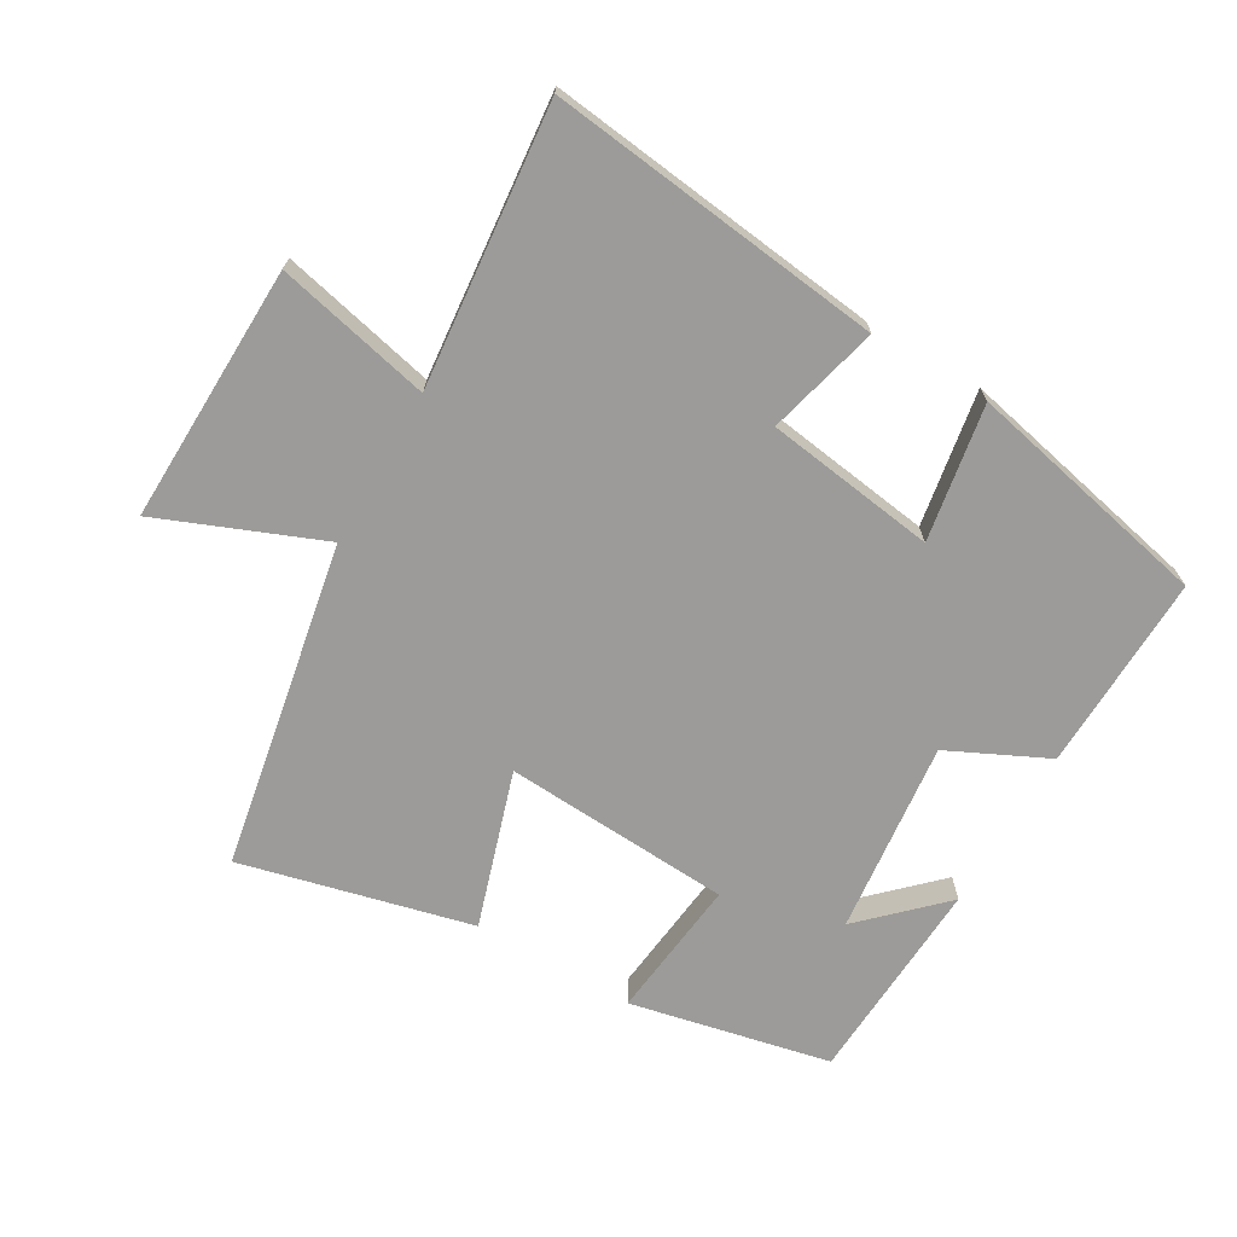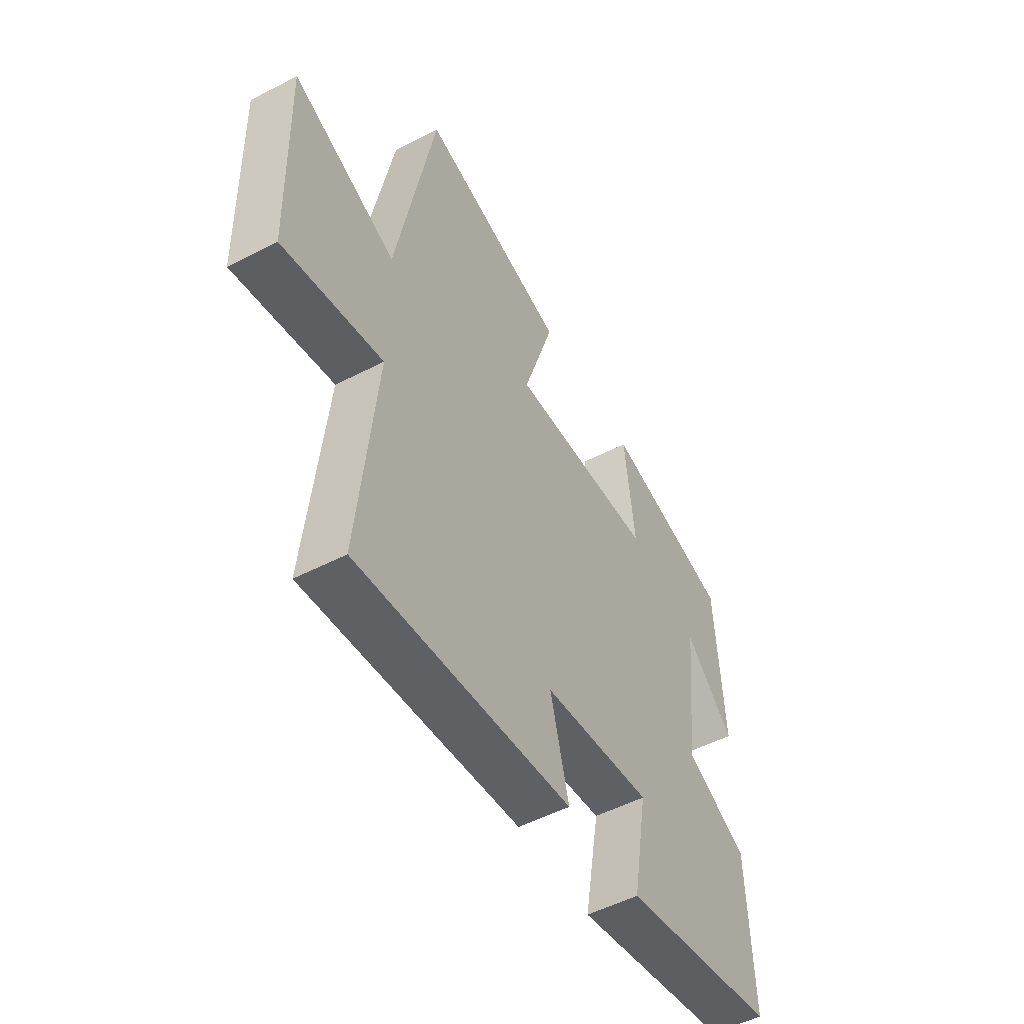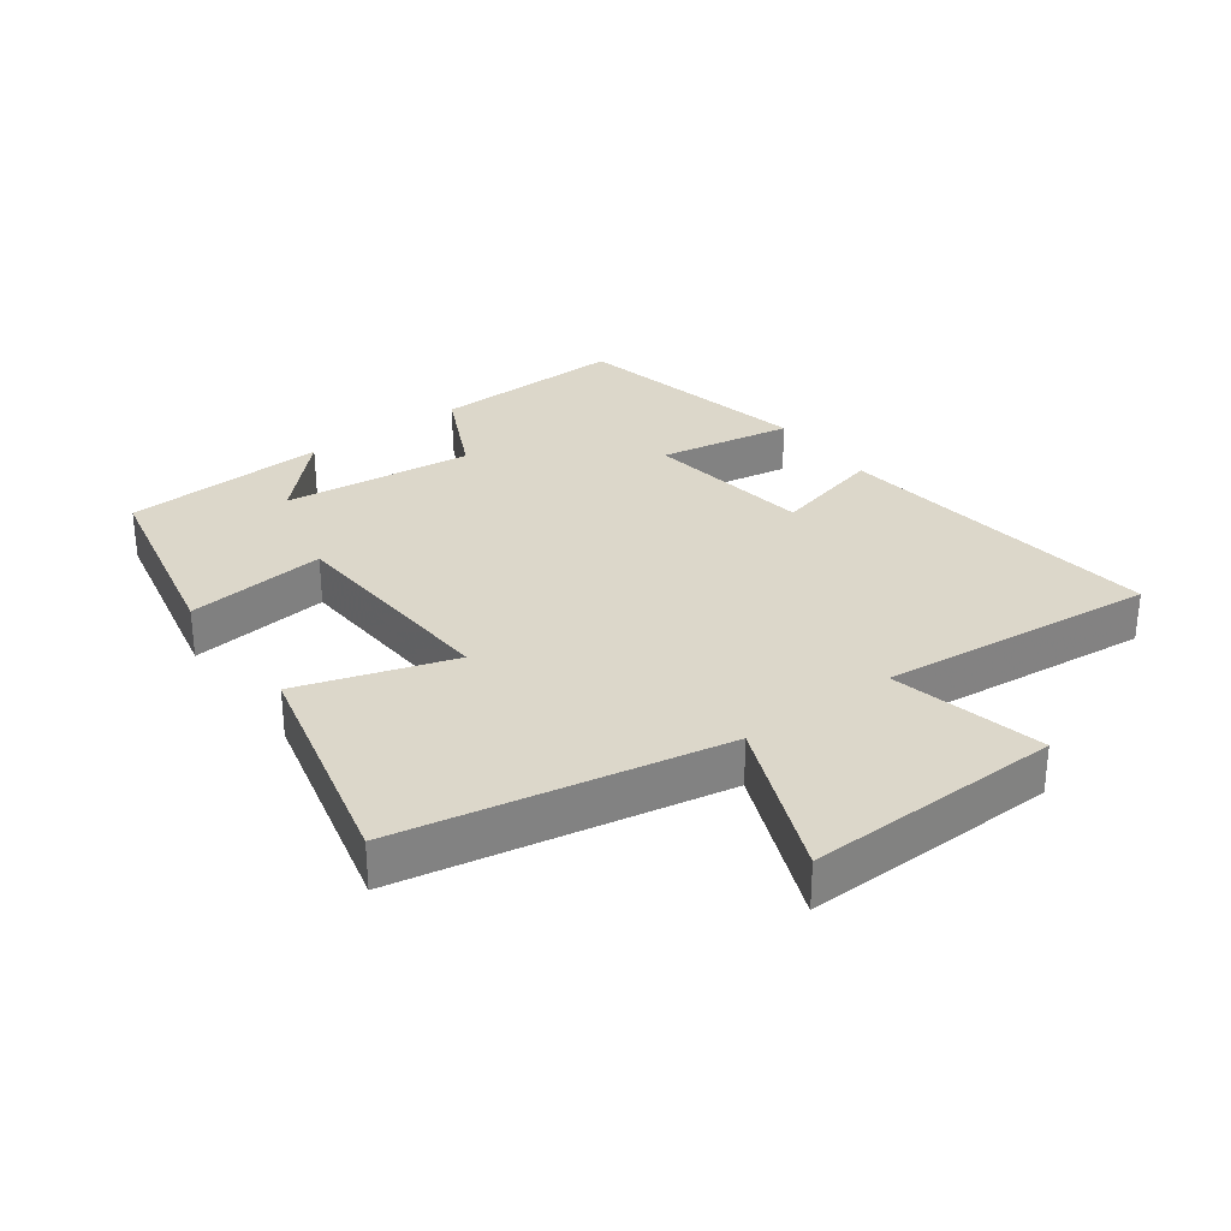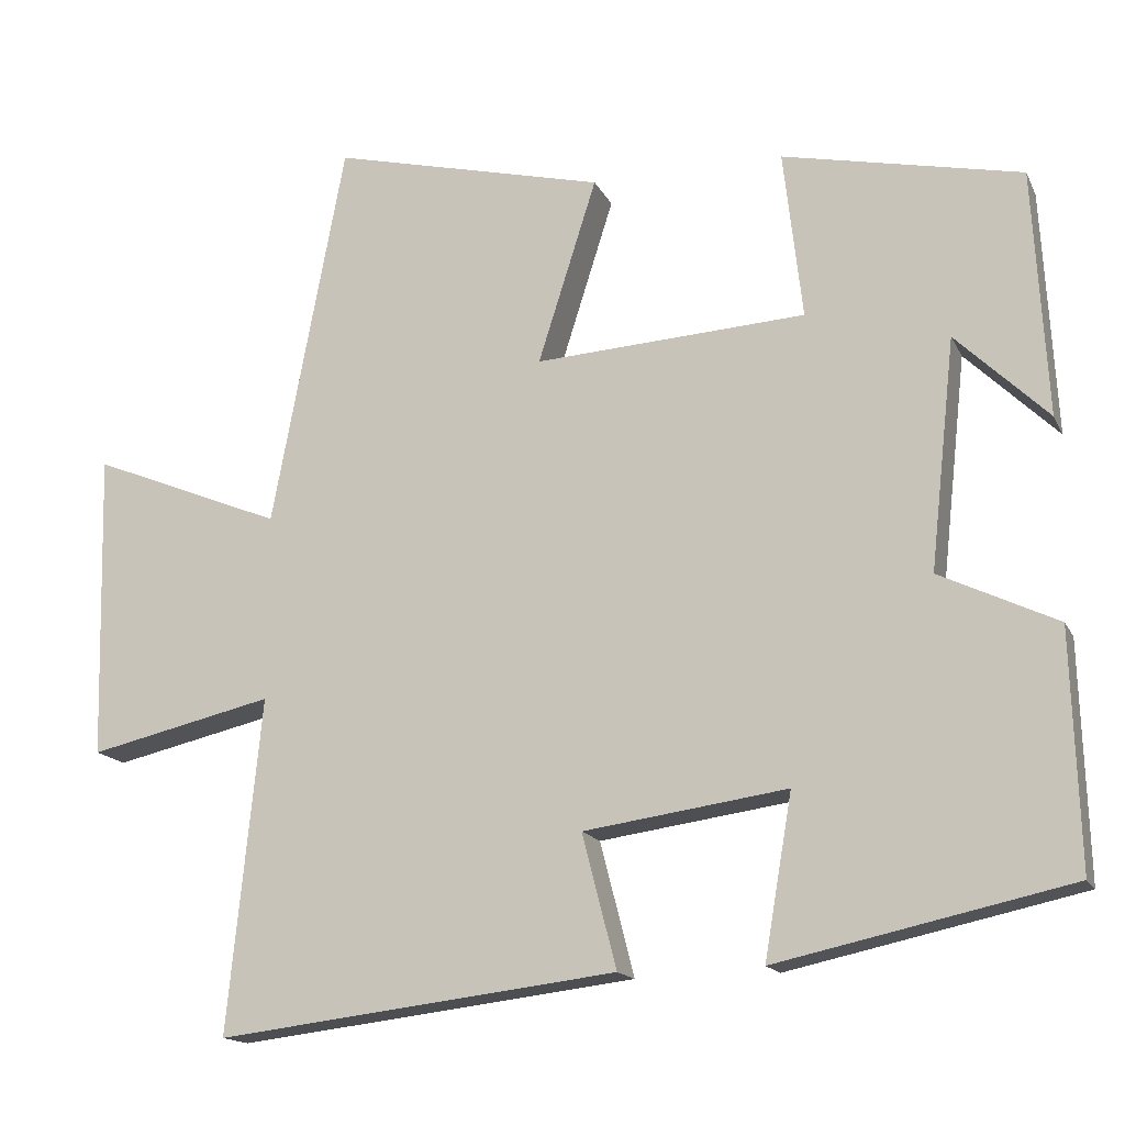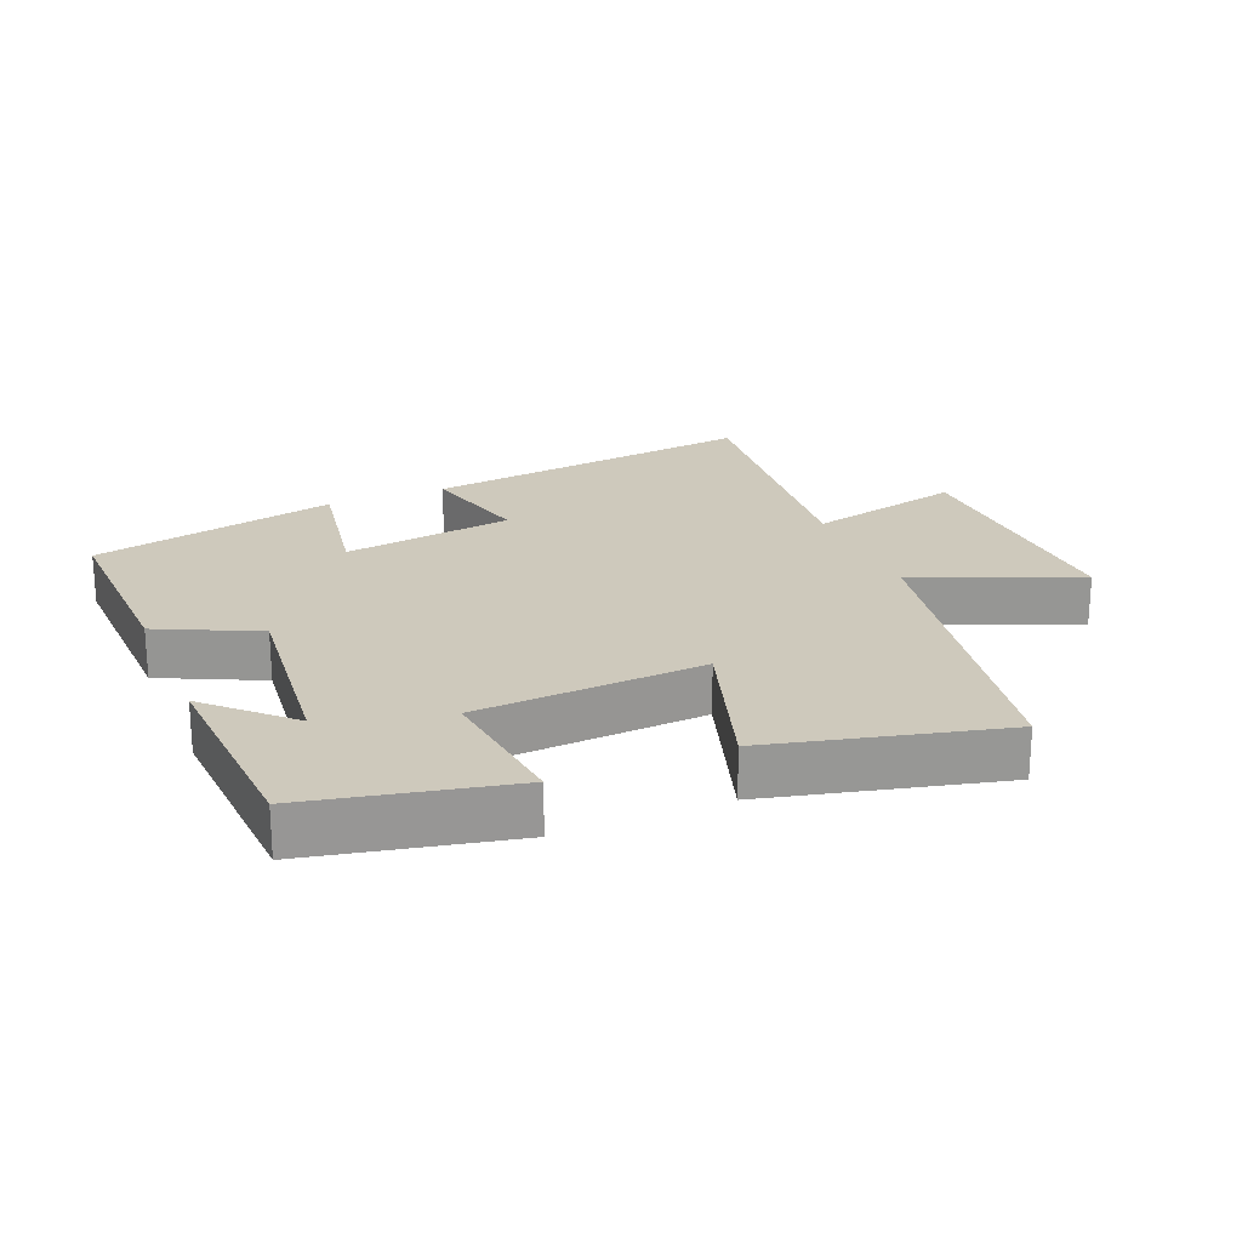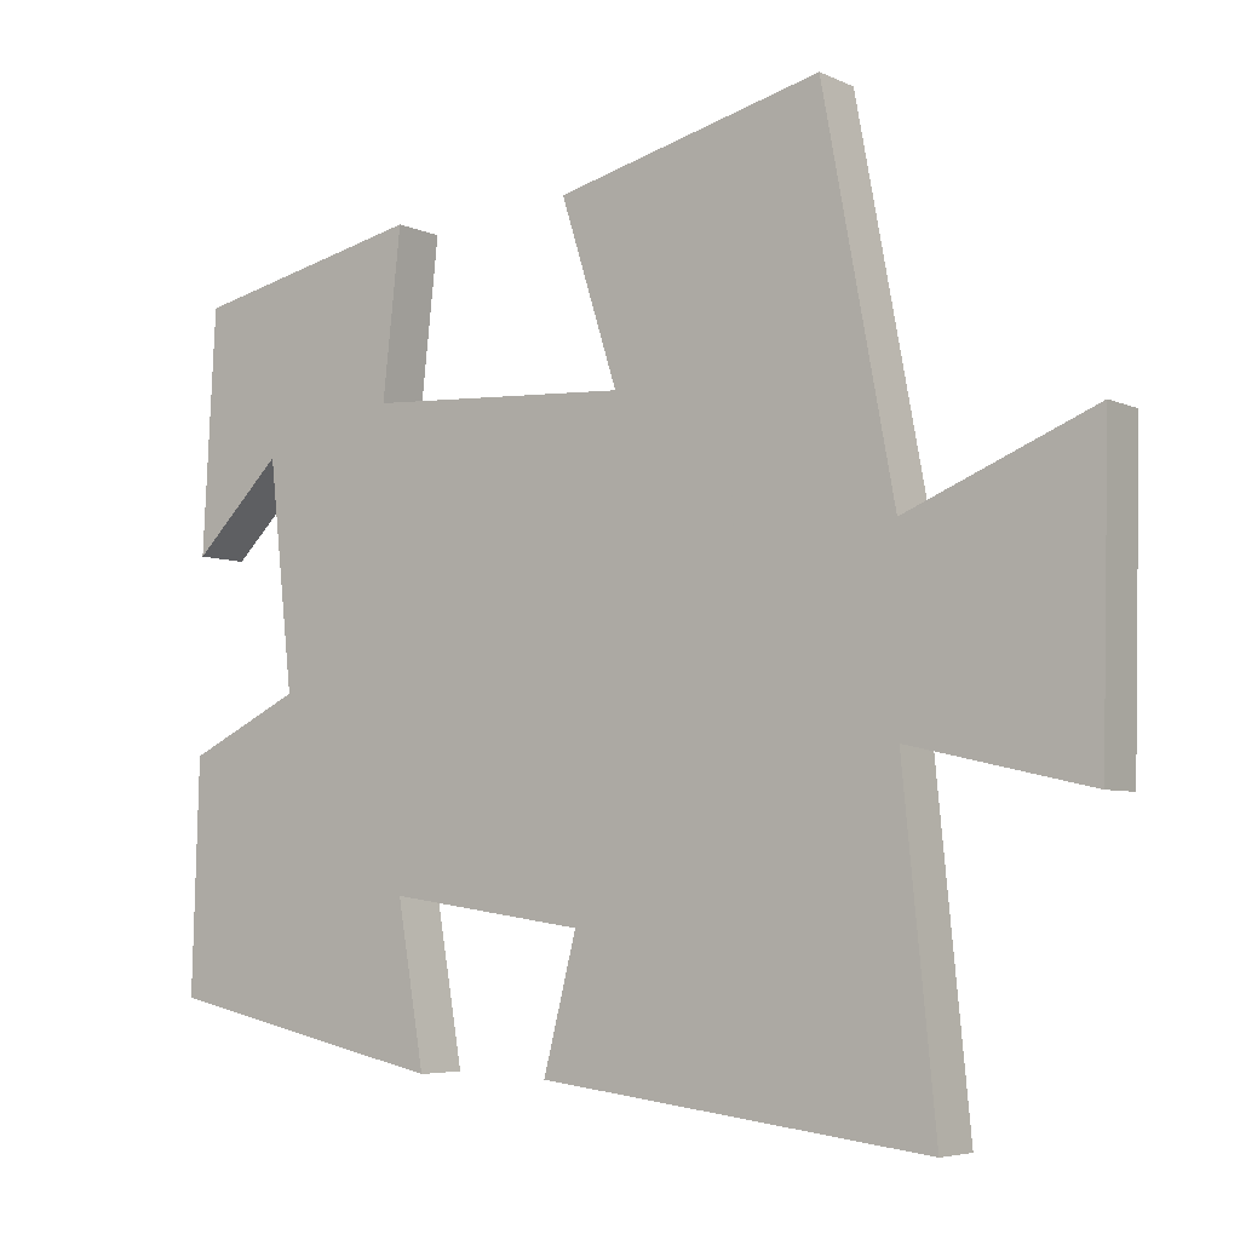
<metadata>
{"format":"obj","ext":"obj","renderer":"f3d","projection":"perspective","resolution":1024,"background":"white","views":[{"elev":-69.9,"azim":149.8,"up":"+Y"},{"elev":-52.1,"azim":119.2,"up":"+Z"},{"elev":30.4,"azim":53.6,"up":"+Y"},{"elev":-15.8,"azim":-161.2,"up":"+Z"},{"elev":22.3,"azim":-22.7,"up":"+Y"},{"elev":-5.5,"azim":36.2,"up":"+Z"}]}
</metadata>
<code>
v -0.483 0.07 0.435
v -0.182 0.07 0.5
v -0.206 0.07 0.287
v 0.136 0.07 0.267
v 0.062 0.07 0.5
v 0.408 0.07 0.585
v 0.5 0.07 0.096
v 0.743 0.07 0.195
v 0.733 0.07 -0.193
v 0.5 0.07 -0.14
v 0.542 0.07 -0.56
v 0.038 0.07 -0.5
v 0.081 0.07 -0.332
v -0.175 0.07 -0.296
v -0.14 0.07 -0.5
v -0.509 0.07 -0.42
v -0.5 0.07 -0.124
v -0.352 0.07 -0.053
v -0.384 0.07 0.237
v -0.5 0.07 0.124
v -0.483 0 0.435
v -0.182 0 0.5
v -0.206 0 0.287
v 0.136 0 0.267
v 0.062 0 0.5
v 0.408 0 0.585
v 0.5 0 0.096
v 0.743 0 0.195
v 0.733 0 -0.193
v 0.5 0 -0.14
v 0.542 0 -0.56
v 0.038 0 -0.5
v 0.081 0 -0.332
v -0.175 0 -0.296
v -0.14 0 -0.5
v -0.509 0 -0.42
v -0.5 0 -0.124
v -0.352 0 -0.053
v -0.384 0 0.237
v -0.5 0 0.124
f 19 20 1 2
f 18 19 2 3
f 16 17 18
f 15 16 18
f 14 15 18
f 18 3 4
f 14 18 4
f 13 14 4
f 10 11 12 13
f 10 13 4
f 7 8 9 10
f 6 7 10
f 5 6 10
f 4 5 10
f 22 21 40 39
f 23 22 39 38
f 38 37 36
f 38 36 35
f 38 35 34
f 24 23 38
f 24 38 34
f 24 34 33
f 33 32 31 30
f 24 33 30
f 30 29 28 27
f 30 27 26
f 30 26 25
f 30 25 24
f 1 21 22 2
f 2 22 23 3
f 3 23 24 4
f 4 24 25 5
f 5 25 26 6
f 6 26 27 7
f 7 27 28 8
f 8 28 29 9
f 9 29 30 10
f 10 30 31 11
f 11 31 32 12
f 12 32 33 13
f 13 33 34 14
f 14 34 35 15
f 15 35 36 16
f 16 36 37 17
f 17 37 38 18
f 18 38 39 19
f 19 39 40 20
f 20 40 21 1

</code>
